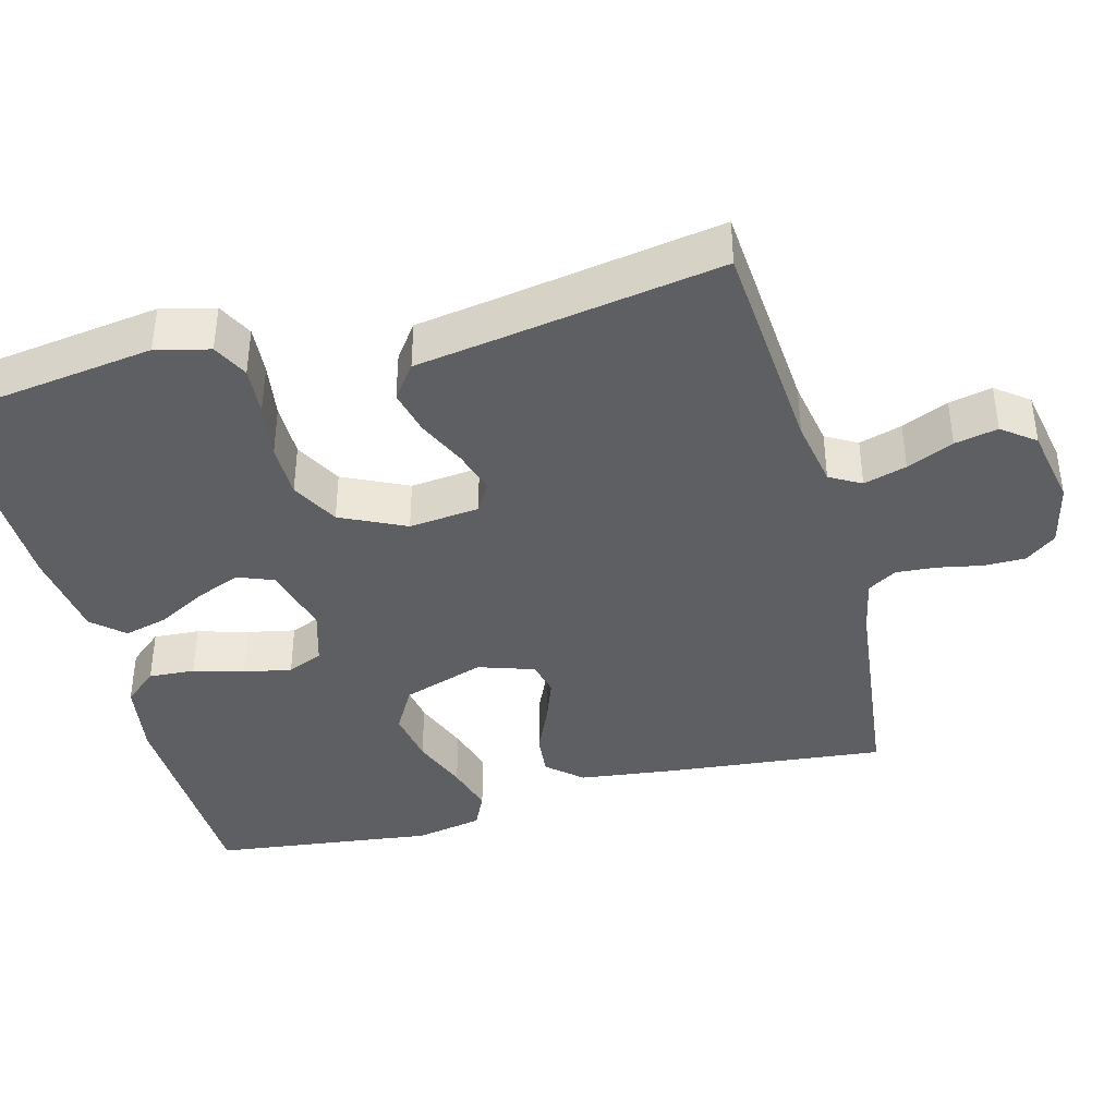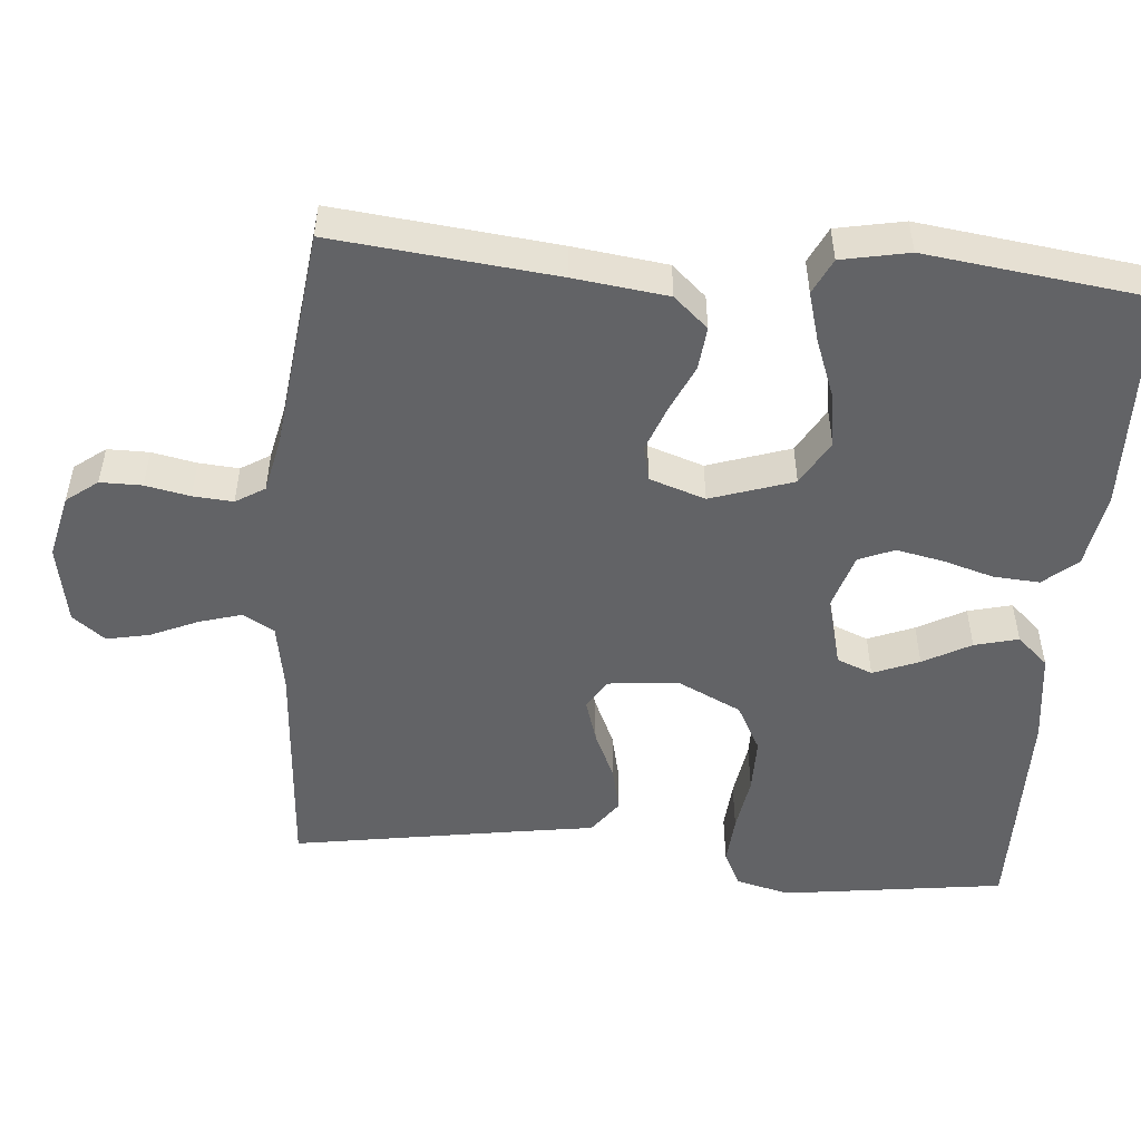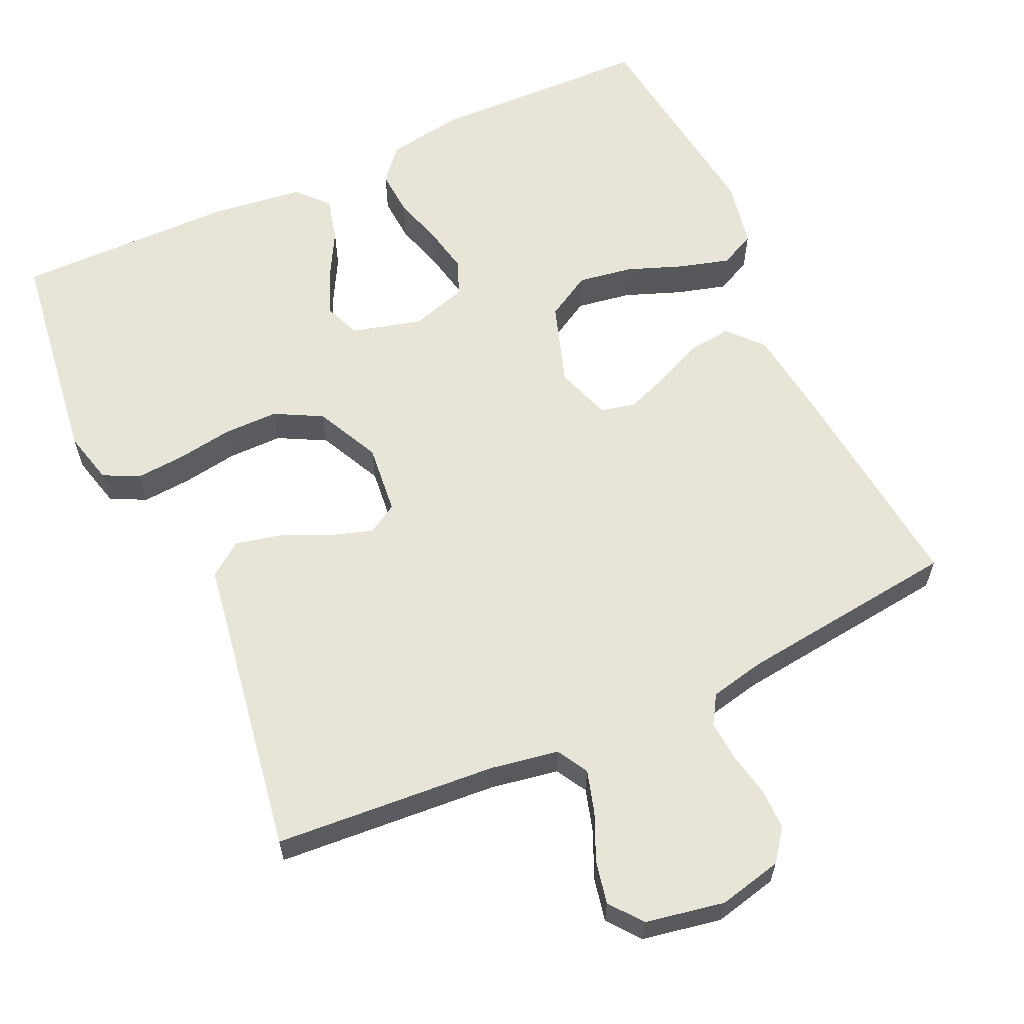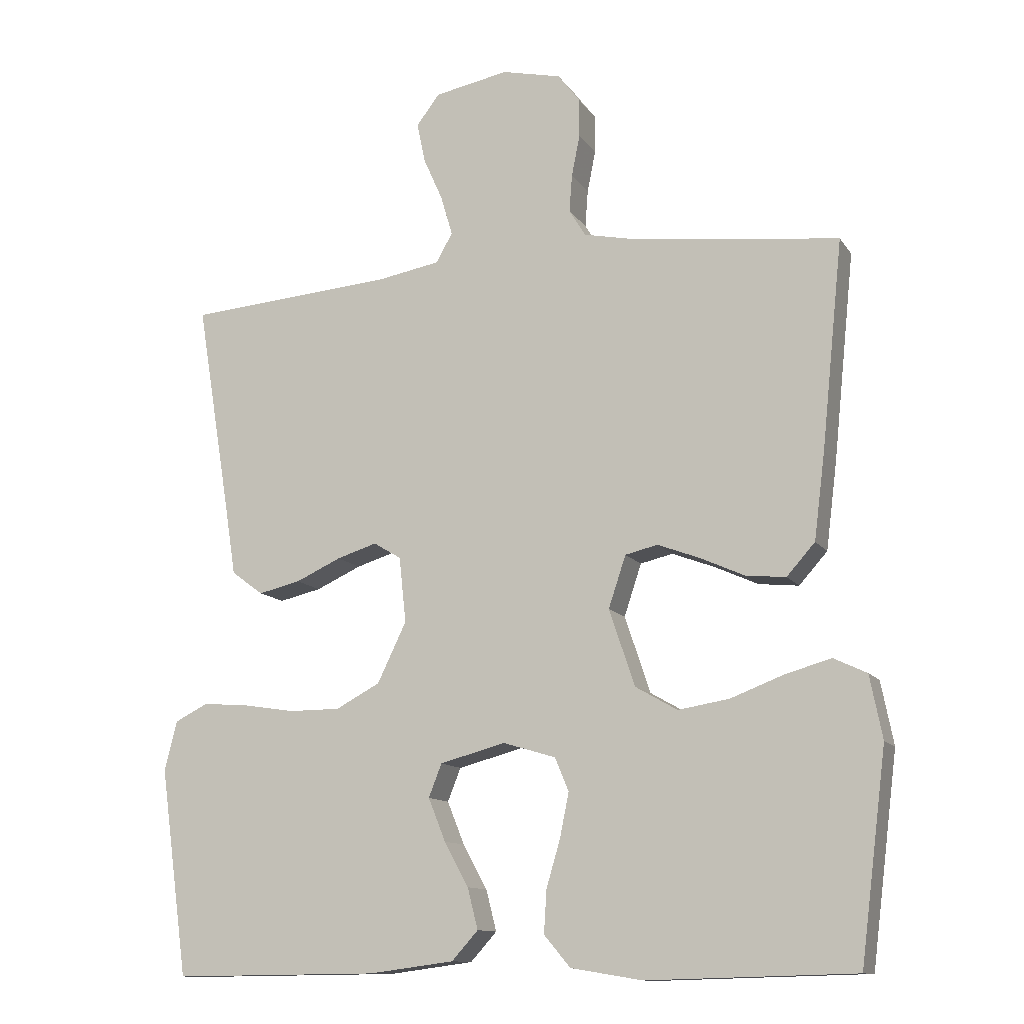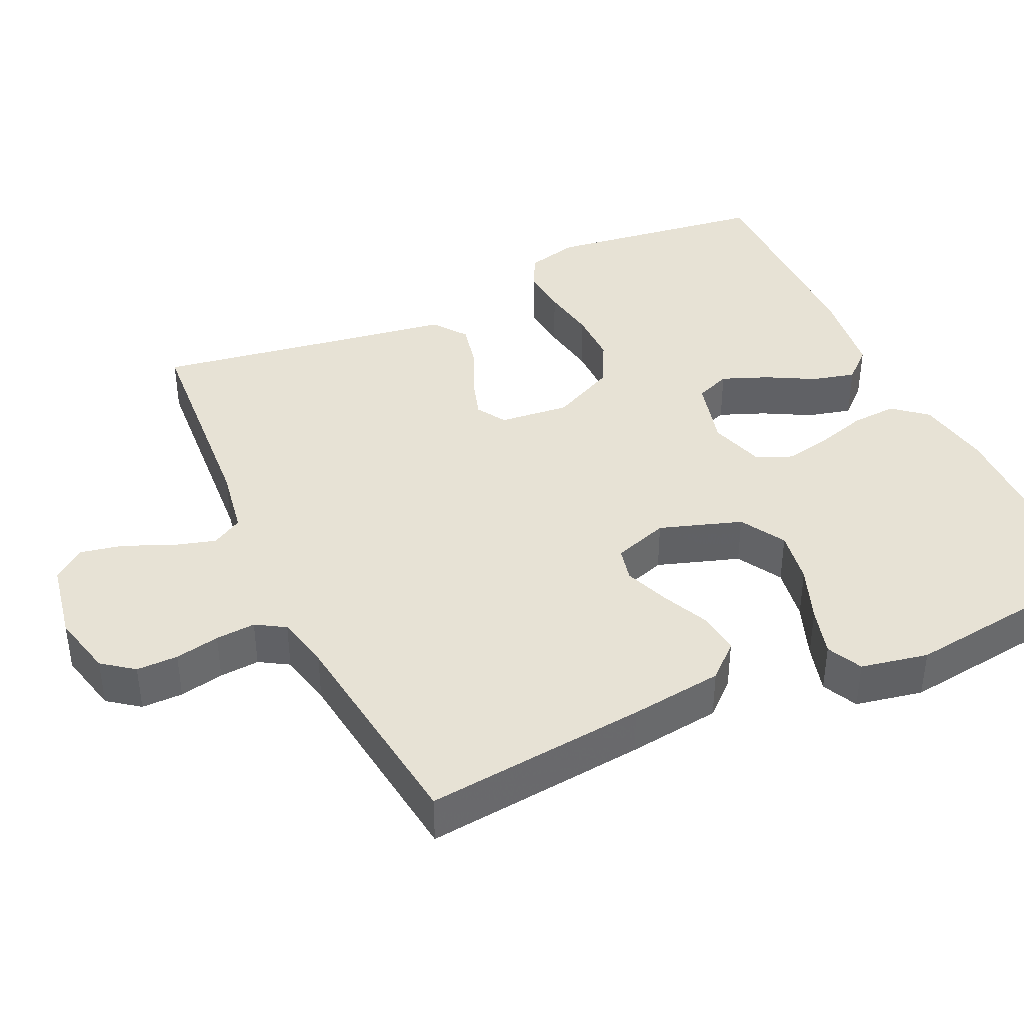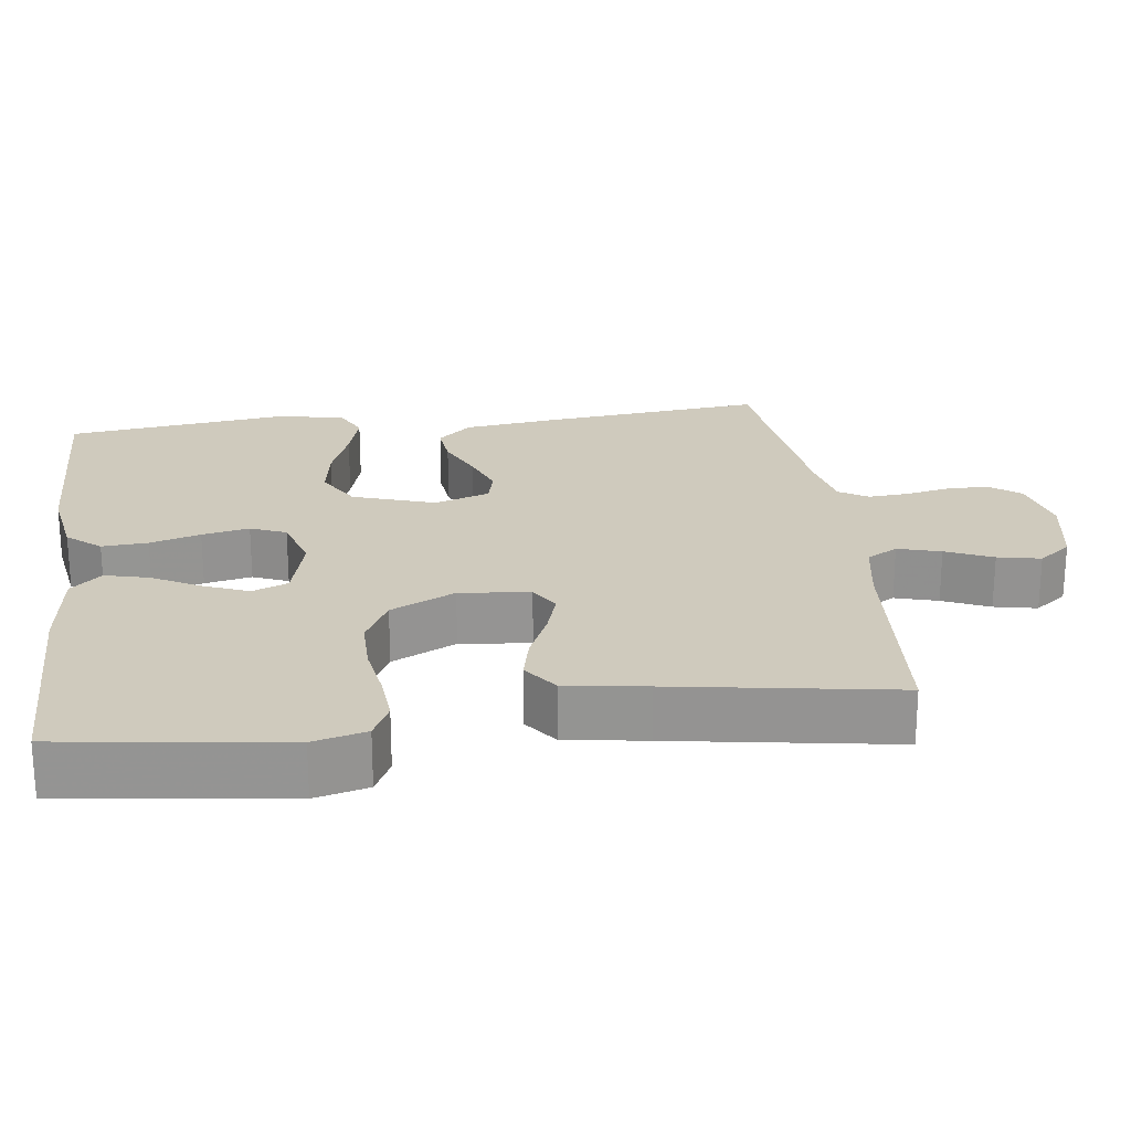
<metadata>
{"format":"obj","ext":"obj","renderer":"f3d","projection":"perspective","resolution":1024,"background":"white","views":[{"elev":-39.9,"azim":-75.0,"up":"+Y"},{"elev":-50.9,"azim":85.1,"up":"+Y"},{"elev":61.3,"azim":-24.7,"up":"+Y"},{"elev":-12.1,"azim":21.2,"up":"+Z"},{"elev":40.1,"azim":64.9,"up":"+Y"},{"elev":22.9,"azim":-97.5,"up":"+Y"}]}
</metadata>
<code>
v 0.5 0.07 -0.5
v 0.2 0.07 -0.508
v 0.097 0.07 -0.491
v 0.059 0.07 -0.446
v 0.063 0.07 -0.384
v 0.083 0.07 -0.316
v 0.096 0.07 -0.252
v 0.076 0.07 -0.204
v 0 0.07 -0.181
v -0.095 0.07 -0.206
v -0.114 0.07 -0.254
v -0.089 0.07 -0.316
v -0.054 0.07 -0.38
v -0.039 0.07 -0.439
v -0.077 0.07 -0.481
v -0.2 0.07 -0.497
v -0.5 0.07 -0.5
v -0.541 0.07 -0.2
v -0.523 0.07 -0.128
v -0.475 0.07 -0.104
v -0.409 0.07 -0.109
v -0.333 0.07 -0.121
v -0.259 0.07 -0.121
v -0.195 0.07 -0.087
v -0.153 0.07 0
v -0.163 0.07 0.095
v -0.203 0.07 0.119
v -0.261 0.07 0.101
v -0.327 0.07 0.071
v -0.388 0.07 0.057
v -0.434 0.07 0.091
v -0.451 0.07 0.2
v -0.5 0.07 0.5
v -0.2 0.07 0.522
v -0.108 0.07 0.538
v -0.084 0.07 0.58
v -0.101 0.07 0.638
v -0.129 0.07 0.701
v -0.141 0.07 0.759
v -0.107 0.07 0.803
v 0 0.07 0.823
v 0.086 0.07 0.803
v 0.118 0.07 0.761
v 0.118 0.07 0.705
v 0.106 0.07 0.645
v 0.102 0.07 0.591
v 0.126 0.07 0.552
v 0.2 0.07 0.536
v 0.5 0.07 0.5
v 0.469 0.07 0.2
v 0.453 0.07 0.074
v 0.412 0.07 0.028
v 0.354 0.07 0.034
v 0.29 0.07 0.063
v 0.229 0.07 0.086
v 0.182 0.07 0.075
v 0.157 0.07 0
v 0.194 0.07 -0.111
v 0.255 0.07 -0.146
v 0.329 0.07 -0.134
v 0.405 0.07 -0.105
v 0.472 0.07 -0.086
v 0.52 0.07 -0.109
v 0.538 0.07 -0.2
v 0.5 0 -0.5
v 0.2 0 -0.508
v 0.097 0 -0.491
v 0.059 0 -0.446
v 0.063 0 -0.384
v 0.083 0 -0.316
v 0.096 0 -0.252
v 0.076 0 -0.204
v 0 0 -0.181
v -0.095 0 -0.206
v -0.114 0 -0.254
v -0.089 0 -0.316
v -0.054 0 -0.38
v -0.039 0 -0.439
v -0.077 0 -0.481
v -0.2 0 -0.497
v -0.5 0 -0.5
v -0.541 0 -0.2
v -0.523 0 -0.128
v -0.475 0 -0.104
v -0.409 0 -0.109
v -0.333 0 -0.121
v -0.259 0 -0.121
v -0.195 0 -0.087
v -0.153 0 0
v -0.163 0 0.095
v -0.203 0 0.119
v -0.261 0 0.101
v -0.327 0 0.071
v -0.388 0 0.057
v -0.434 0 0.091
v -0.451 0 0.2
v -0.5 0 0.5
v -0.2 0 0.522
v -0.108 0 0.538
v -0.084 0 0.58
v -0.101 0 0.638
v -0.129 0 0.701
v -0.141 0 0.759
v -0.107 0 0.803
v 0 0 0.823
v 0.086 0 0.803
v 0.118 0 0.761
v 0.118 0 0.705
v 0.106 0 0.645
v 0.102 0 0.591
v 0.126 0 0.552
v 0.2 0 0.536
v 0.5 0 0.5
v 0.469 0 0.2
v 0.453 0 0.074
v 0.412 0 0.028
v 0.354 0 0.034
v 0.29 0 0.063
v 0.229 0 0.086
v 0.182 0 0.075
v 0.157 0 0
v 0.194 0 -0.111
v 0.255 0 -0.146
v 0.329 0 -0.134
v 0.405 0 -0.105
v 0.472 0 -0.086
v 0.52 0 -0.109
v 0.538 0 -0.2
f 4 5 6
f 3 4 6
f 2 3 6
f 1 2 6
f 64 1 6
f 63 64 6
f 62 63 6
f 61 62 6
f 60 61 6
f 59 60 6 7
f 58 59 7 8
f 57 58 8 9
f 56 57 9 10
f 52 53 54
f 51 52 54
f 50 51 54
f 49 50 54
f 48 49 54
f 47 48 54 55
f 46 47 55 56
f 43 44 45
f 42 43 45
f 41 42 45
f 40 41 45
f 39 40 45
f 38 39 45
f 37 38 45
f 36 37 45 46
f 46 56 10
f 36 46 10
f 35 36 10
f 32 33 34
f 32 34 35
f 31 32 35
f 30 31 35
f 29 30 35
f 28 29 35
f 20 21 22
f 19 20 22
f 18 19 22
f 17 18 22
f 16 17 22
f 15 16 22
f 14 15 22
f 13 14 22
f 12 13 22
f 11 12 22 23
f 10 11 23 24
f 27 28 35
f 26 27 35
f 25 26 35 10
f 10 24 25
f 70 69 68
f 70 68 67
f 70 67 66
f 70 66 65
f 70 65 128
f 70 128 127
f 70 127 126
f 70 126 125
f 70 125 124
f 71 70 124 123
f 72 71 123 122
f 73 72 122 121
f 74 73 121 120
f 118 117 116
f 118 116 115
f 118 115 114
f 118 114 113
f 118 113 112
f 119 118 112 111
f 120 119 111 110
f 109 108 107
f 109 107 106
f 109 106 105
f 109 105 104
f 109 104 103
f 109 103 102
f 109 102 101
f 110 109 101 100
f 74 120 110
f 74 110 100
f 74 100 99
f 98 97 96
f 99 98 96
f 99 96 95
f 99 95 94
f 99 94 93
f 99 93 92
f 86 85 84
f 86 84 83
f 86 83 82
f 86 82 81
f 86 81 80
f 86 80 79
f 86 79 78
f 86 78 77
f 86 77 76
f 87 86 76 75
f 88 87 75 74
f 99 92 91
f 99 91 90
f 74 99 90 89
f 89 88 74
f 1 65 66 2
f 2 66 67 3
f 3 67 68 4
f 4 68 69 5
f 5 69 70 6
f 6 70 71 7
f 7 71 72 8
f 8 72 73 9
f 9 73 74 10
f 10 74 75 11
f 11 75 76 12
f 12 76 77 13
f 13 77 78 14
f 14 78 79 15
f 15 79 80 16
f 16 80 81 17
f 17 81 82 18
f 18 82 83 19
f 19 83 84 20
f 20 84 85 21
f 21 85 86 22
f 22 86 87 23
f 23 87 88 24
f 24 88 89 25
f 25 89 90 26
f 26 90 91 27
f 27 91 92 28
f 28 92 93 29
f 29 93 94 30
f 30 94 95 31
f 31 95 96 32
f 32 96 97 33
f 33 97 98 34
f 34 98 99 35
f 35 99 100 36
f 36 100 101 37
f 37 101 102 38
f 38 102 103 39
f 39 103 104 40
f 40 104 105 41
f 41 105 106 42
f 42 106 107 43
f 43 107 108 44
f 44 108 109 45
f 45 109 110 46
f 46 110 111 47
f 47 111 112 48
f 48 112 113 49
f 49 113 114 50
f 50 114 115 51
f 51 115 116 52
f 52 116 117 53
f 53 117 118 54
f 54 118 119 55
f 55 119 120 56
f 56 120 121 57
f 57 121 122 58
f 58 122 123 59
f 59 123 124 60
f 60 124 125 61
f 61 125 126 62
f 62 126 127 63
f 63 127 128 64
f 64 128 65 1

</code>
